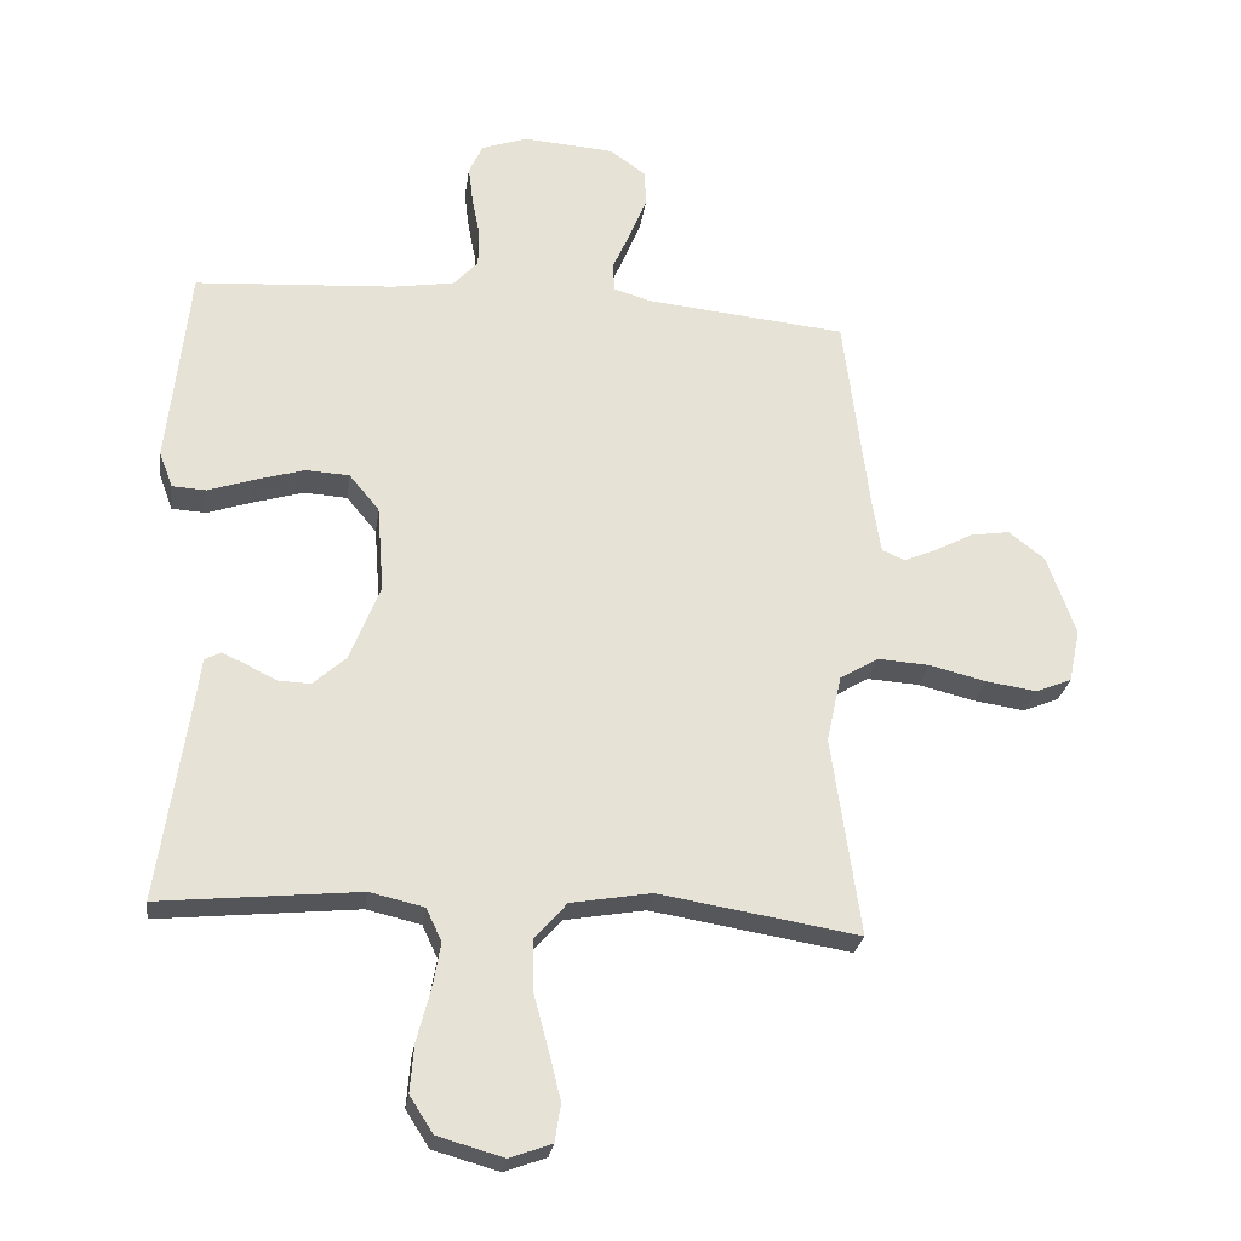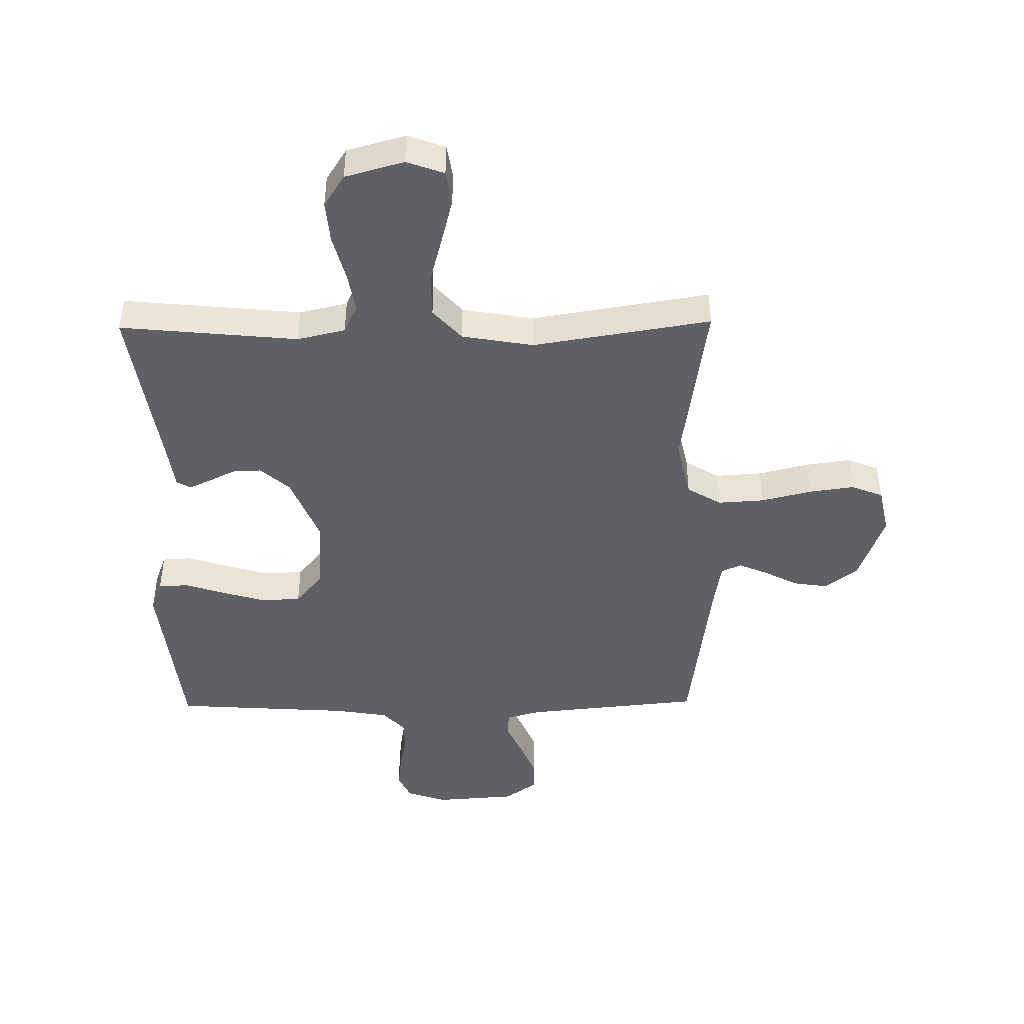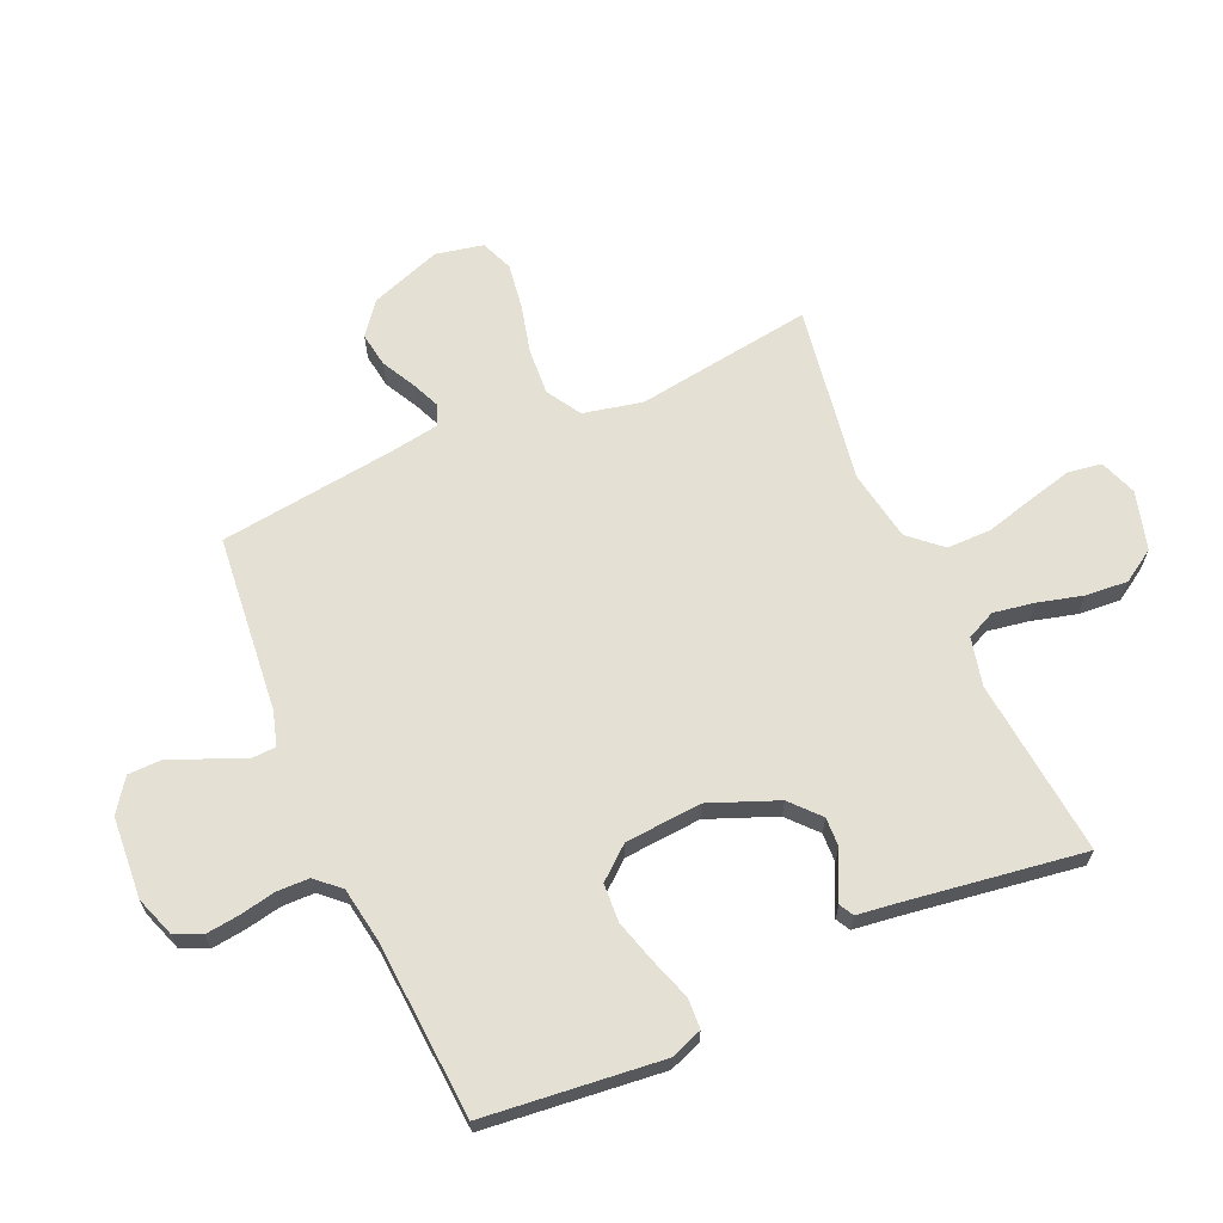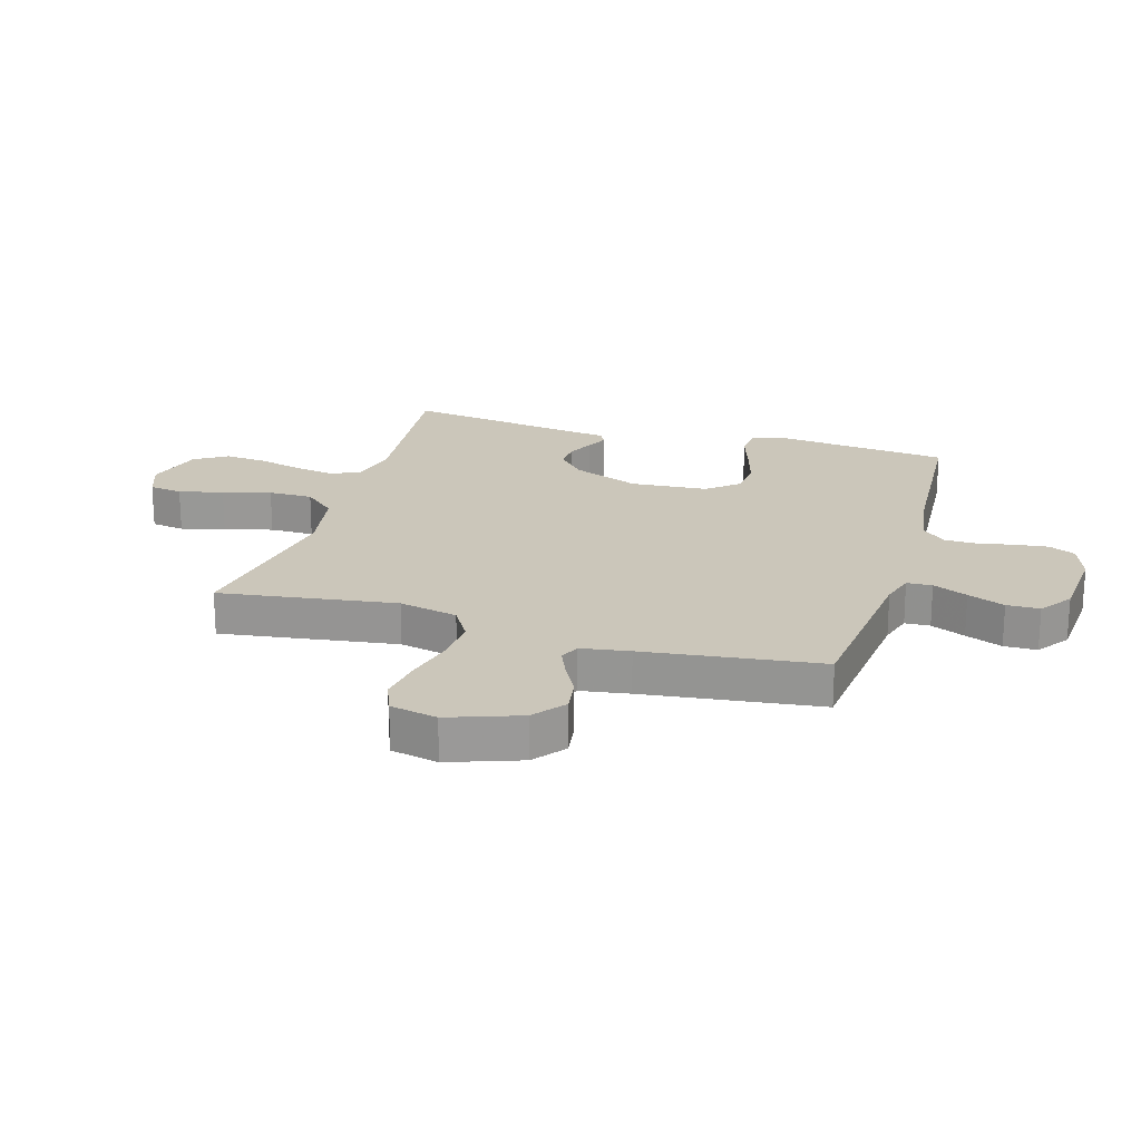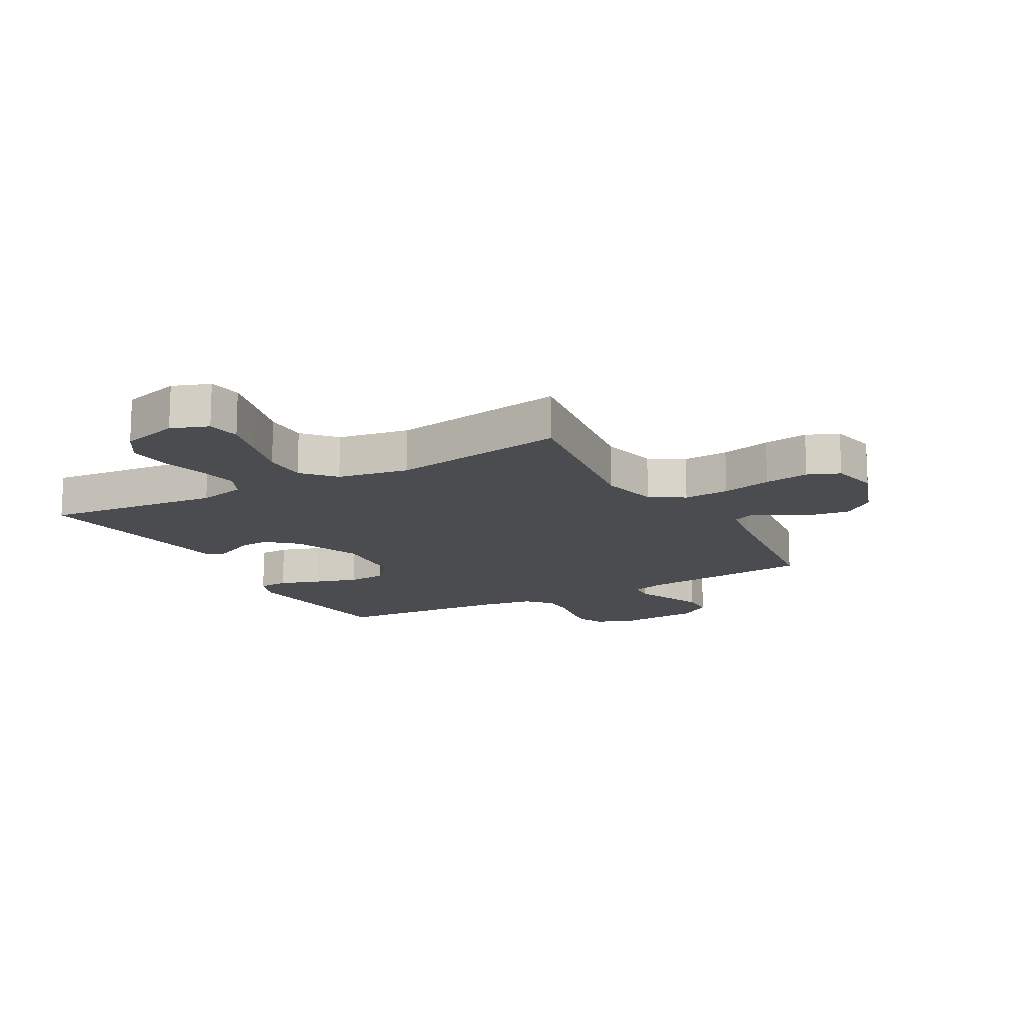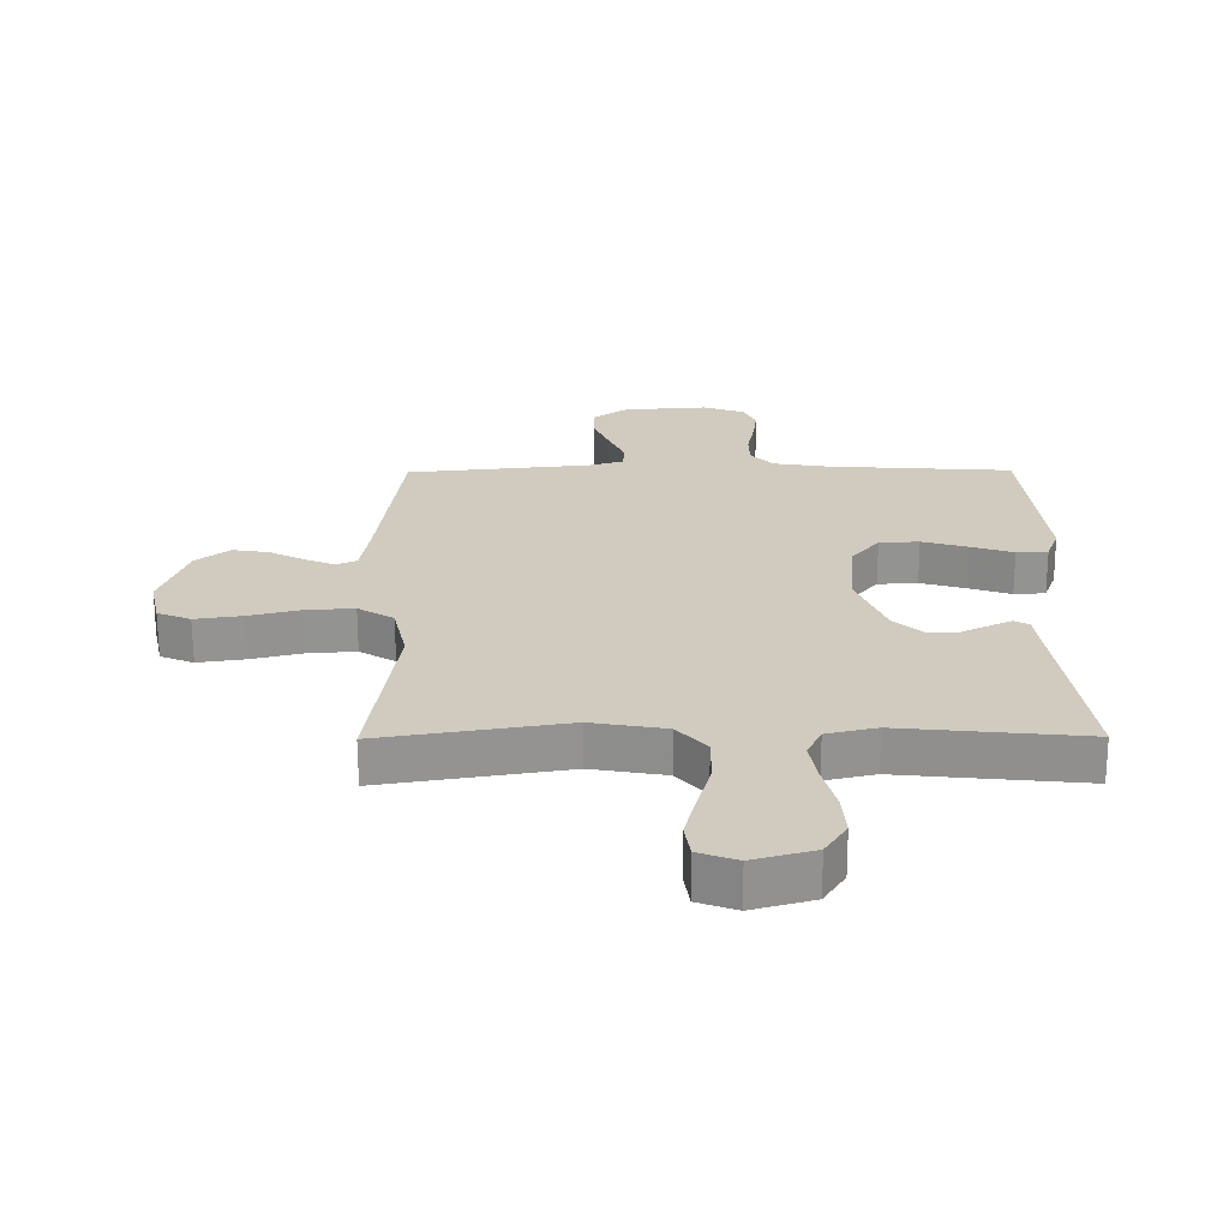
<metadata>
{"format":"obj","ext":"obj","renderer":"f3d","projection":"perspective","resolution":1024,"background":"white","views":[{"elev":-26.2,"azim":172.0,"up":"+Z"},{"elev":-44.5,"azim":-179.2,"up":"+Y"},{"elev":65.7,"azim":66.1,"up":"+Y"},{"elev":21.2,"azim":-73.4,"up":"+Y"},{"elev":-14.8,"azim":-151.0,"up":"+Y"},{"elev":-66.3,"azim":0.2,"up":"+Z"}]}
</metadata>
<code>
v 0.5 0.07 -0.5
v 0.2 0.07 -0.47
v 0.119 0.07 -0.489
v 0.096 0.07 -0.538
v 0.108 0.07 -0.607
v 0.128 0.07 -0.683
v 0.134 0.07 -0.755
v 0.099 0.07 -0.81
v 0 0.07 -0.838
v -0.063 0.07 -0.815
v -0.072 0.07 -0.758
v -0.053 0.07 -0.683
v -0.031 0.07 -0.601
v -0.031 0.07 -0.526
v -0.079 0.07 -0.472
v -0.2 0.07 -0.451
v -0.5 0.07 -0.5
v -0.457 0.07 -0.2
v -0.479 0.07 -0.1
v -0.537 0.07 -0.065
v -0.615 0.07 -0.07
v -0.7 0.07 -0.091
v -0.776 0.07 -0.102
v -0.83 0.07 -0.08
v -0.847 0.07 0
v -0.804 0.07 0.121
v -0.75 0.07 0.163
v -0.691 0.07 0.154
v -0.634 0.07 0.124
v -0.585 0.07 0.103
v -0.551 0.07 0.118
v -0.538 0.07 0.2
v -0.5 0.07 0.5
v -0.2 0.07 0.53
v -0.143 0.07 0.547
v -0.141 0.07 0.59
v -0.167 0.07 0.649
v -0.193 0.07 0.712
v -0.192 0.07 0.768
v -0.137 0.07 0.807
v 0 0.07 0.817
v 0.068 0.07 0.793
v 0.089 0.07 0.748
v 0.082 0.07 0.691
v 0.07 0.07 0.63
v 0.071 0.07 0.575
v 0.108 0.07 0.535
v 0.2 0.07 0.52
v 0.5 0.07 0.5
v 0.532 0.07 0.2
v 0.512 0.07 0.146
v 0.461 0.07 0.143
v 0.392 0.07 0.166
v 0.318 0.07 0.188
v 0.253 0.07 0.184
v 0.208 0.07 0.13
v 0.198 0.07 0
v 0.244 0.07 -0.115
v 0.293 0.07 -0.159
v 0.342 0.07 -0.157
v 0.386 0.07 -0.135
v 0.423 0.07 -0.118
v 0.447 0.07 -0.131
v 0.456 0.07 -0.2
v 0.5 0 -0.5
v 0.2 0 -0.47
v 0.119 0 -0.489
v 0.096 0 -0.538
v 0.108 0 -0.607
v 0.128 0 -0.683
v 0.134 0 -0.755
v 0.099 0 -0.81
v 0 0 -0.838
v -0.063 0 -0.815
v -0.072 0 -0.758
v -0.053 0 -0.683
v -0.031 0 -0.601
v -0.031 0 -0.526
v -0.079 0 -0.472
v -0.2 0 -0.451
v -0.5 0 -0.5
v -0.457 0 -0.2
v -0.479 0 -0.1
v -0.537 0 -0.065
v -0.615 0 -0.07
v -0.7 0 -0.091
v -0.776 0 -0.102
v -0.83 0 -0.08
v -0.847 0 0
v -0.804 0 0.121
v -0.75 0 0.163
v -0.691 0 0.154
v -0.634 0 0.124
v -0.585 0 0.103
v -0.551 0 0.118
v -0.538 0 0.2
v -0.5 0 0.5
v -0.2 0 0.53
v -0.143 0 0.547
v -0.141 0 0.59
v -0.167 0 0.649
v -0.193 0 0.712
v -0.192 0 0.768
v -0.137 0 0.807
v 0 0 0.817
v 0.068 0 0.793
v 0.089 0 0.748
v 0.082 0 0.691
v 0.07 0 0.63
v 0.071 0 0.575
v 0.108 0 0.535
v 0.2 0 0.52
v 0.5 0 0.5
v 0.532 0 0.2
v 0.512 0 0.146
v 0.461 0 0.143
v 0.392 0 0.166
v 0.318 0 0.188
v 0.253 0 0.184
v 0.208 0 0.13
v 0.198 0 0
v 0.244 0 -0.115
v 0.293 0 -0.159
v 0.342 0 -0.157
v 0.386 0 -0.135
v 0.423 0 -0.118
v 0.447 0 -0.131
v 0.456 0 -0.2
f 62 63 64
f 61 62 64
f 60 61 64
f 64 1 2
f 60 64 2
f 59 60 2
f 58 59 2 3
f 57 58 3 4
f 56 57 4
f 51 52 53
f 50 51 53
f 49 50 53
f 48 49 53
f 47 48 53 54
f 46 47 54 55
f 43 44 45
f 42 43 45
f 41 42 45
f 40 41 45
f 39 40 45
f 38 39 45
f 37 38 45
f 36 37 45
f 35 36 45 46
f 46 55 56
f 35 46 56
f 34 35 56
f 27 28 29
f 26 27 29
f 25 26 29
f 24 25 29
f 23 24 29
f 22 23 29
f 21 22 29
f 20 21 29 30
f 19 20 30 31
f 16 17 18
f 15 16 18 19
f 11 12 13
f 10 11 13
f 9 10 13
f 8 9 13
f 7 8 13
f 6 7 13
f 5 6 13
f 4 5 13 14
f 4 14 15
f 56 4 15
f 34 56 15
f 33 34 15
f 32 33 15
f 15 19 31 32
f 128 127 126
f 128 126 125
f 128 125 124
f 66 65 128
f 66 128 124
f 66 124 123
f 67 66 123 122
f 68 67 122 121
f 68 121 120
f 117 116 115
f 117 115 114
f 117 114 113
f 117 113 112
f 118 117 112 111
f 119 118 111 110
f 109 108 107
f 109 107 106
f 109 106 105
f 109 105 104
f 109 104 103
f 109 103 102
f 109 102 101
f 109 101 100
f 110 109 100 99
f 120 119 110
f 120 110 99
f 120 99 98
f 93 92 91
f 93 91 90
f 93 90 89
f 93 89 88
f 93 88 87
f 93 87 86
f 93 86 85
f 94 93 85 84
f 95 94 84 83
f 82 81 80
f 83 82 80 79
f 77 76 75
f 77 75 74
f 77 74 73
f 77 73 72
f 77 72 71
f 77 71 70
f 77 70 69
f 78 77 69 68
f 79 78 68
f 79 68 120
f 79 120 98
f 79 98 97
f 79 97 96
f 96 95 83 79
f 1 65 66 2
f 2 66 67 3
f 3 67 68 4
f 4 68 69 5
f 5 69 70 6
f 6 70 71 7
f 7 71 72 8
f 8 72 73 9
f 9 73 74 10
f 10 74 75 11
f 11 75 76 12
f 12 76 77 13
f 13 77 78 14
f 14 78 79 15
f 15 79 80 16
f 16 80 81 17
f 17 81 82 18
f 18 82 83 19
f 19 83 84 20
f 20 84 85 21
f 21 85 86 22
f 22 86 87 23
f 23 87 88 24
f 24 88 89 25
f 25 89 90 26
f 26 90 91 27
f 27 91 92 28
f 28 92 93 29
f 29 93 94 30
f 30 94 95 31
f 31 95 96 32
f 32 96 97 33
f 33 97 98 34
f 34 98 99 35
f 35 99 100 36
f 36 100 101 37
f 37 101 102 38
f 38 102 103 39
f 39 103 104 40
f 40 104 105 41
f 41 105 106 42
f 42 106 107 43
f 43 107 108 44
f 44 108 109 45
f 45 109 110 46
f 46 110 111 47
f 47 111 112 48
f 48 112 113 49
f 49 113 114 50
f 50 114 115 51
f 51 115 116 52
f 52 116 117 53
f 53 117 118 54
f 54 118 119 55
f 55 119 120 56
f 56 120 121 57
f 57 121 122 58
f 58 122 123 59
f 59 123 124 60
f 60 124 125 61
f 61 125 126 62
f 62 126 127 63
f 63 127 128 64
f 64 128 65 1

</code>
